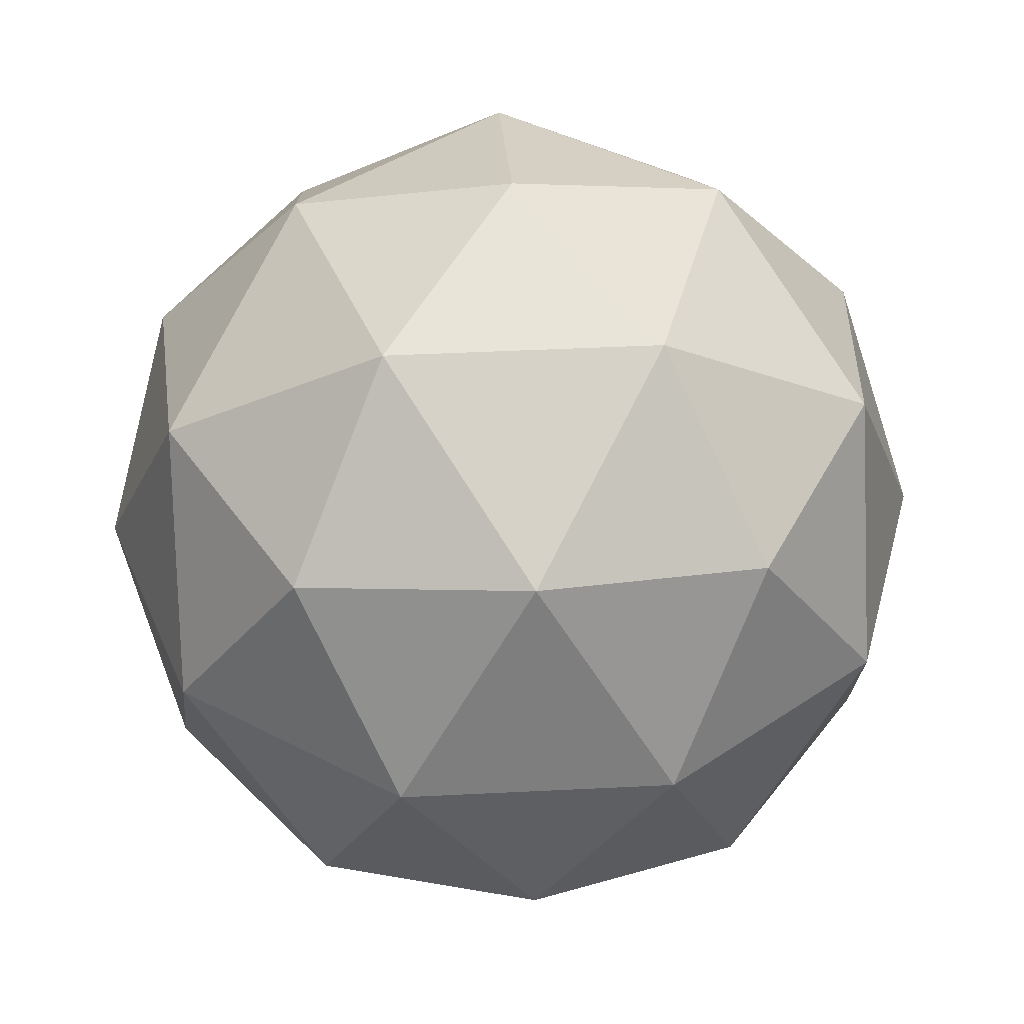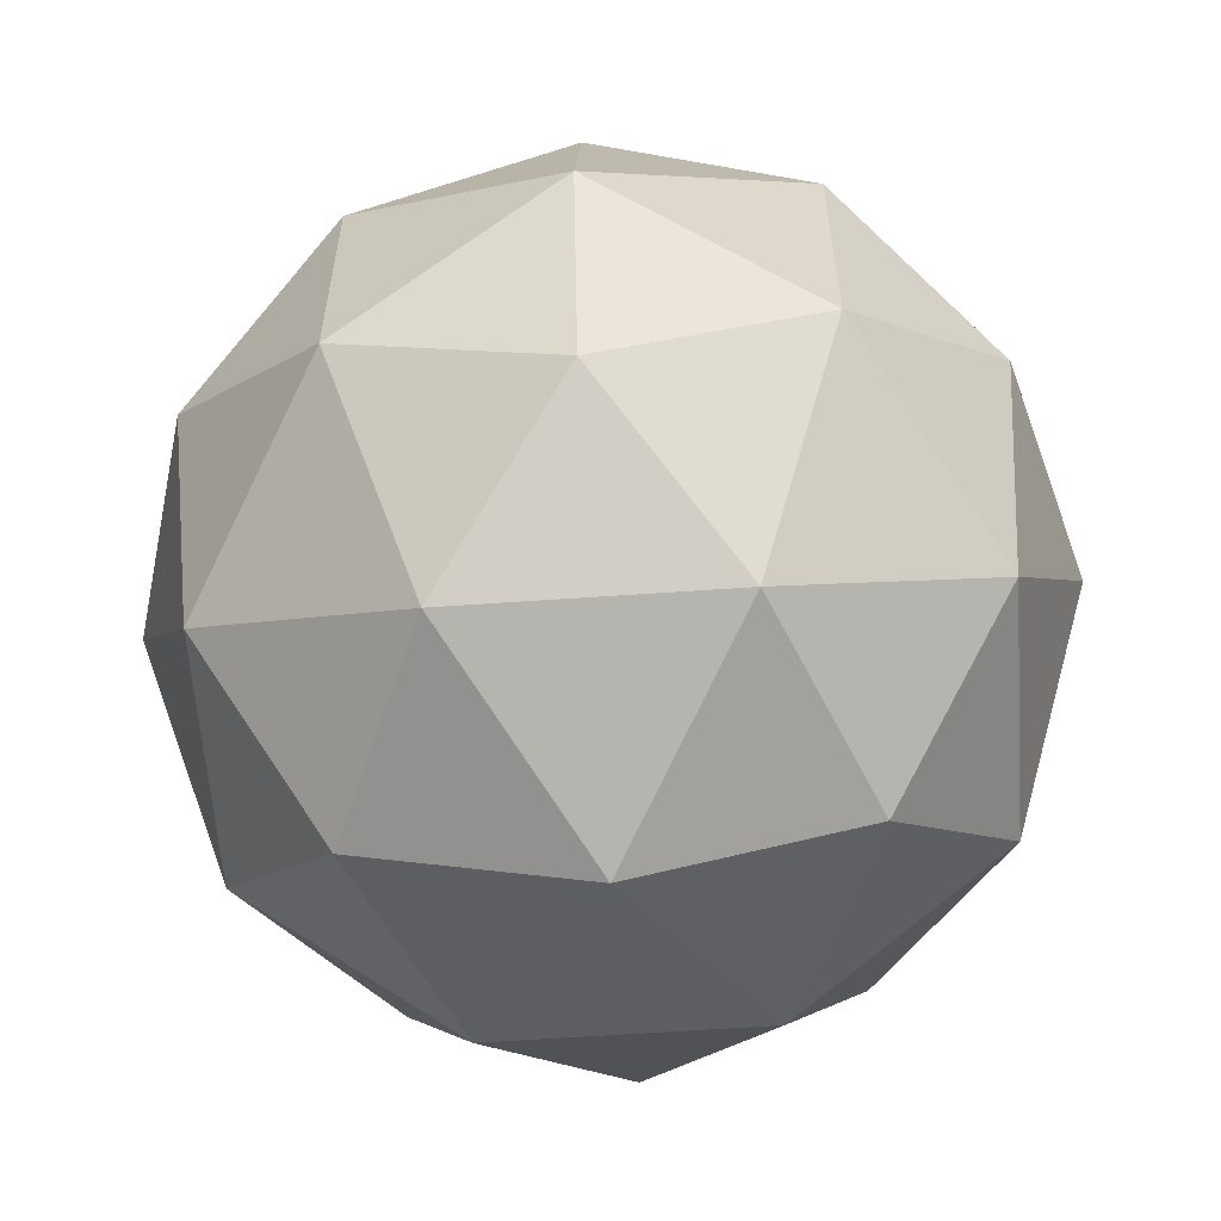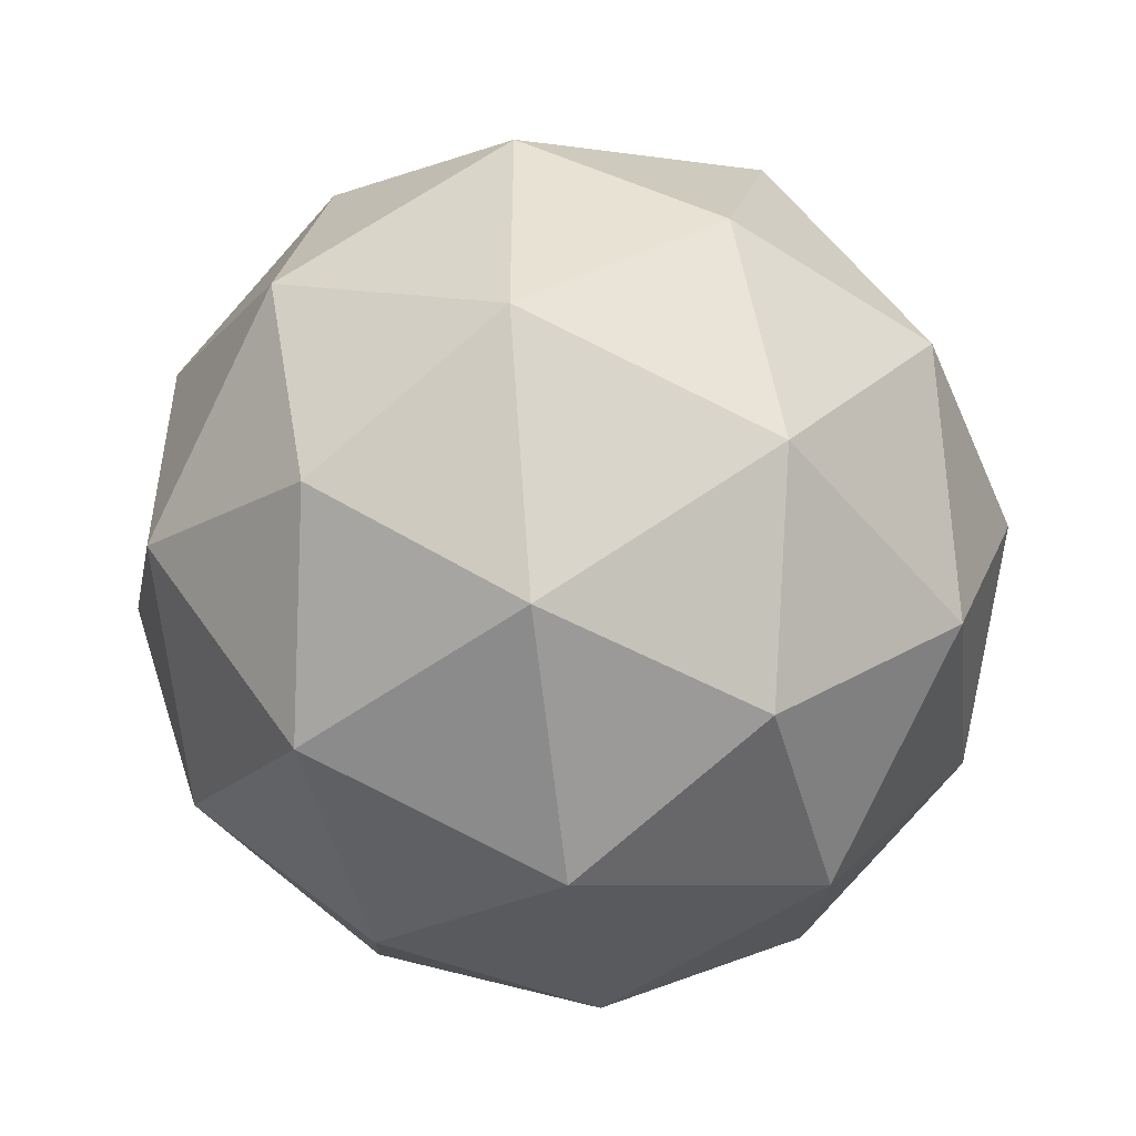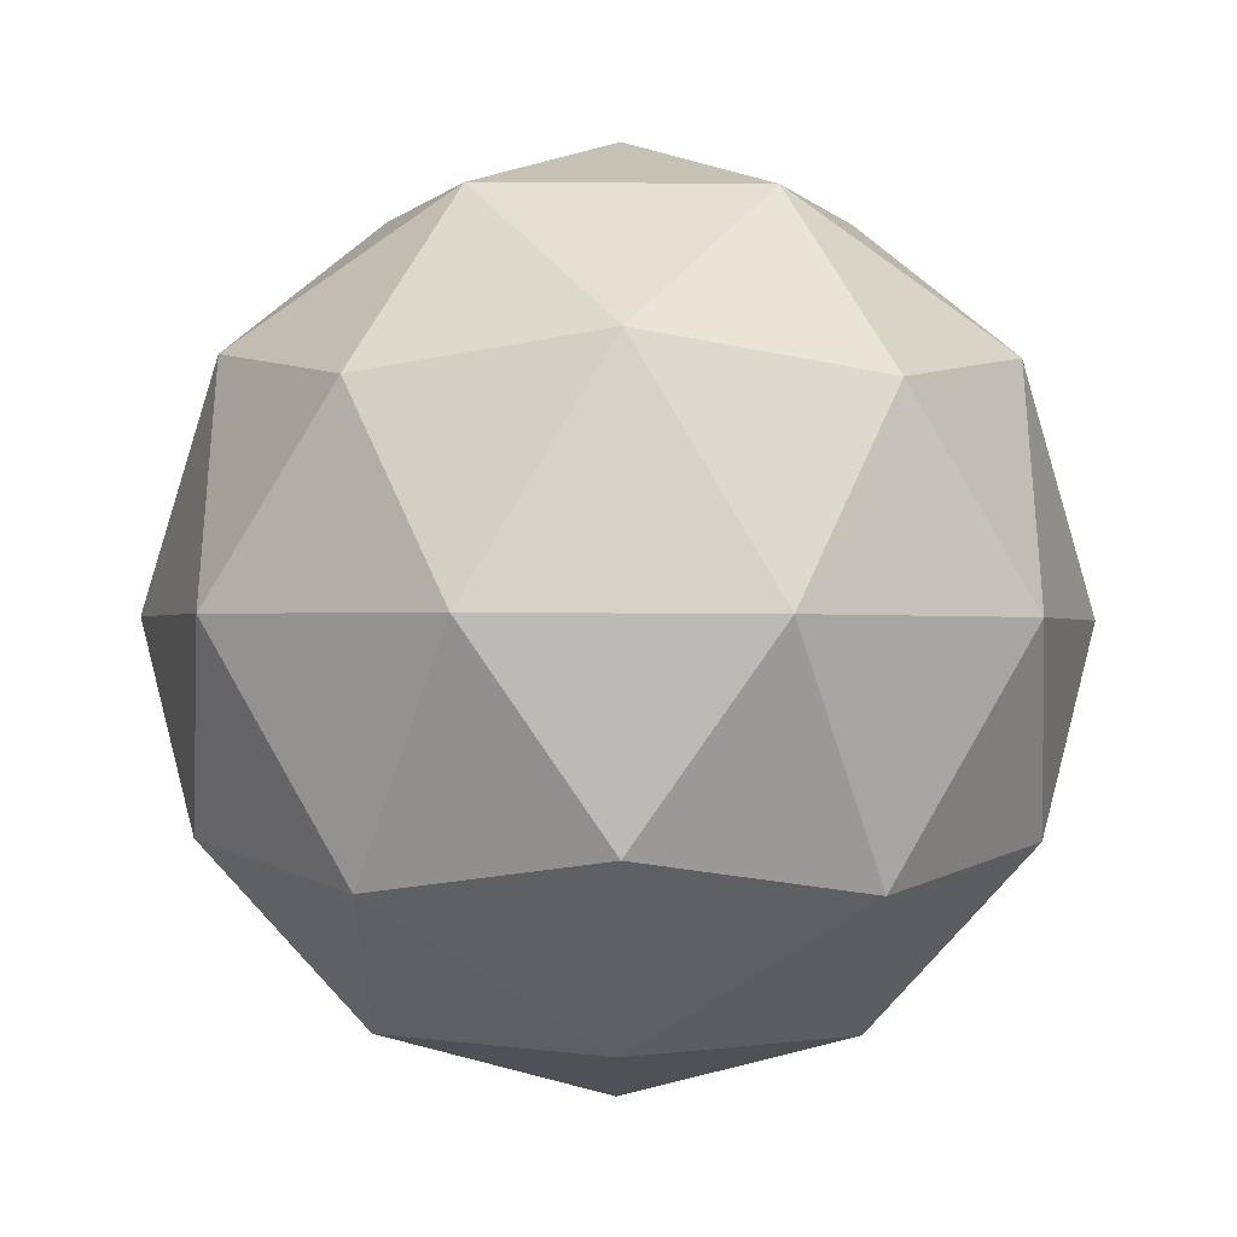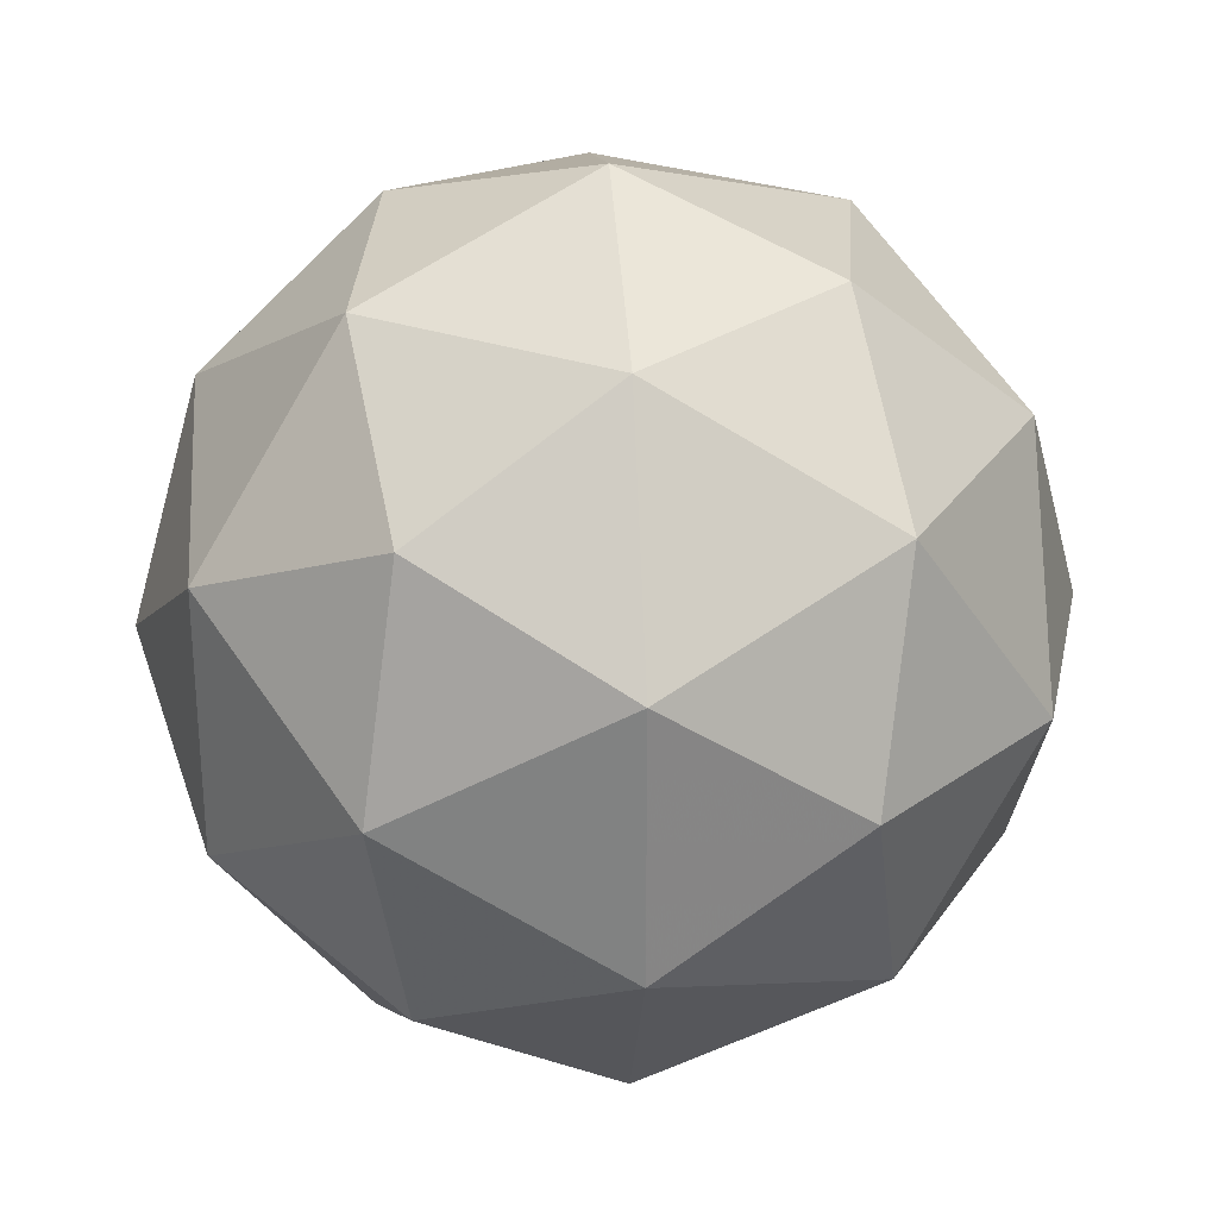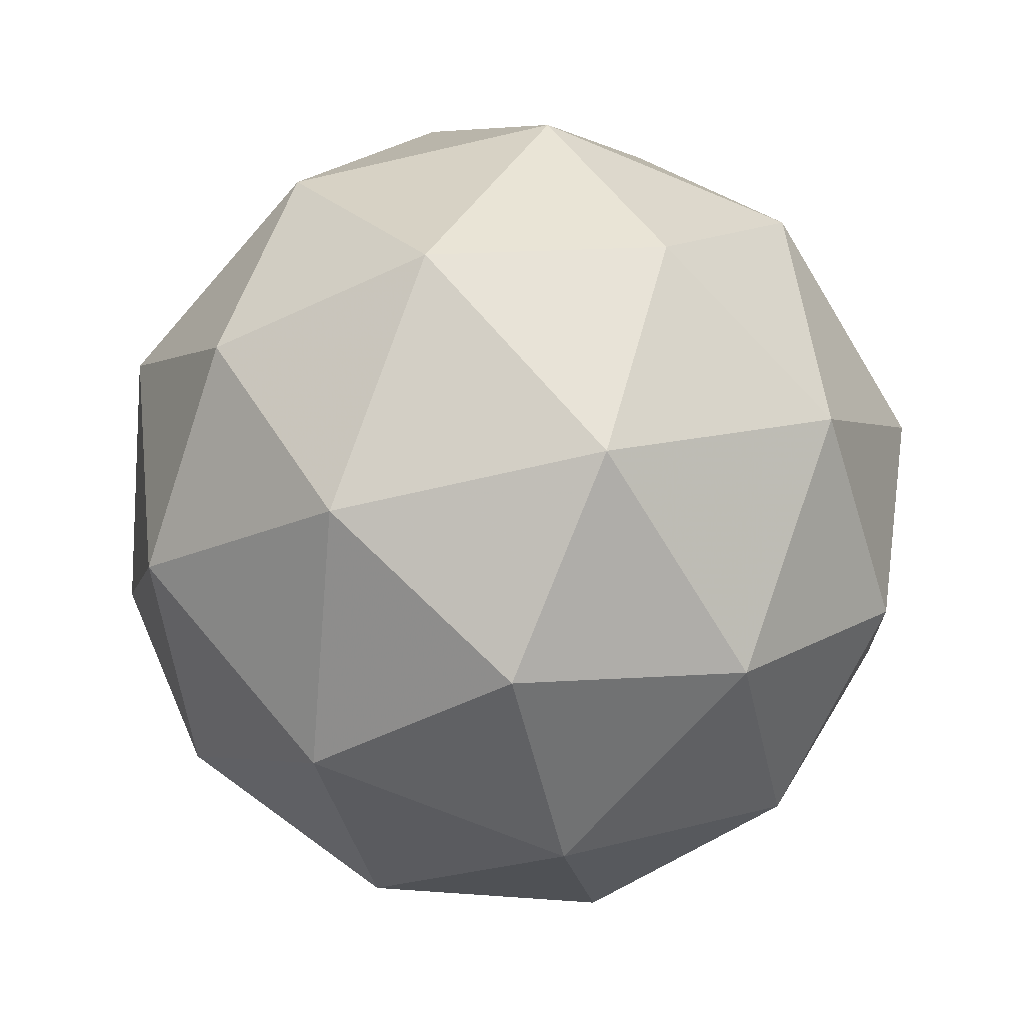
<metadata>
{"format":"obj","ext":"obj","renderer":"f3d","projection":"perspective","resolution":1024,"background":"white","views":[{"elev":41.6,"azim":122.5,"up":"+Y"},{"elev":-59.8,"azim":62.4,"up":"+Z"},{"elev":-50.2,"azim":-83.0,"up":"+Z"},{"elev":-32.3,"azim":-32.2,"up":"+Z"},{"elev":28.4,"azim":85.8,"up":"+Z"},{"elev":-68.1,"azim":103.1,"up":"+Y"}]}
</metadata>
<code>
g RIS-i7-g176-s1243
v -8215 1031 -980.8
v -8125 1062 -915.9
v -8249 1062 -875.8
v -8063 1147 -870.4
v -8036 1131 -980.8
v -8325 1062 -980.8
v -8249 1062 -1086
v -8125 1062 -1046
v -8015 1241 -915.9
v -8273 1147 -802.2
v -8160 1131 -810.9
v -8215 1241 -770.8
v -8403 1147 -980.8
v -8359 1131 -875.8
v -8415 1241 -915.9
v -8273 1147 -1159
v -8359 1131 -1086
v -8338 1241 -1151
v -8063 1147 -1091
v -8160 1131 -1151
v -8091 1241 -1151
v -8091 1241 -810.9
v -8338 1241 -810.9
v -8415 1241 -1046
v -8215 1241 -1191
v -8015 1241 -1046
v -8157 1335 -802.2
v -8070 1352 -875.8
v -8181 1420 -875.8
v -8367 1335 -870.4
v -8270 1352 -810.9
v -8304 1420 -915.9
v -8367 1335 -1091
v -8393 1352 -980.8
v -8304 1420 -1046
v -8157 1335 -1159
v -8270 1352 -1151
v -8181 1420 -1086
v -8027 1335 -980.8
v -8070 1352 -1086
v -8104 1420 -980.8
v -8215 1451 -980.8
f 1 2 3
f 4 2 5
f 1 3 6
f 1 6 7
f 1 7 8
f 4 5 9
f 10 11 12
f 13 14 15
f 16 17 18
f 19 20 21
f 4 9 22
f 10 12 23
f 13 15 24
f 16 18 25
f 19 21 26
f 27 28 29
f 30 31 32
f 33 34 35
f 36 37 38
f 39 40 41
f 41 38 42
f 41 40 38
f 40 36 38
f 38 35 42
f 38 37 35
f 37 33 35
f 35 32 42
f 35 34 32
f 34 30 32
f 32 29 42
f 32 31 29
f 31 27 29
f 29 41 42
f 29 28 41
f 28 39 41
f 26 40 39
f 26 21 40
f 21 36 40
f 25 37 36
f 25 18 37
f 18 33 37
f 24 34 33
f 24 15 34
f 15 30 34
f 23 31 30
f 23 12 31
f 12 27 31
f 22 28 27
f 22 9 28
f 9 39 28
f 21 25 36
f 21 20 25
f 20 16 25
f 18 24 33
f 18 17 24
f 17 13 24
f 15 23 30
f 15 14 23
f 14 10 23
f 12 22 27
f 12 11 22
f 11 4 22
f 9 26 39
f 9 5 26
f 5 19 26
f 8 20 19
f 8 7 20
f 7 16 20
f 7 17 16
f 7 6 17
f 6 13 17
f 6 14 13
f 6 3 14
f 3 10 14
f 5 8 19
f 5 2 8
f 2 1 8
f 3 11 10
f 3 2 11
f 2 4 11
f 2 4 11

</code>
